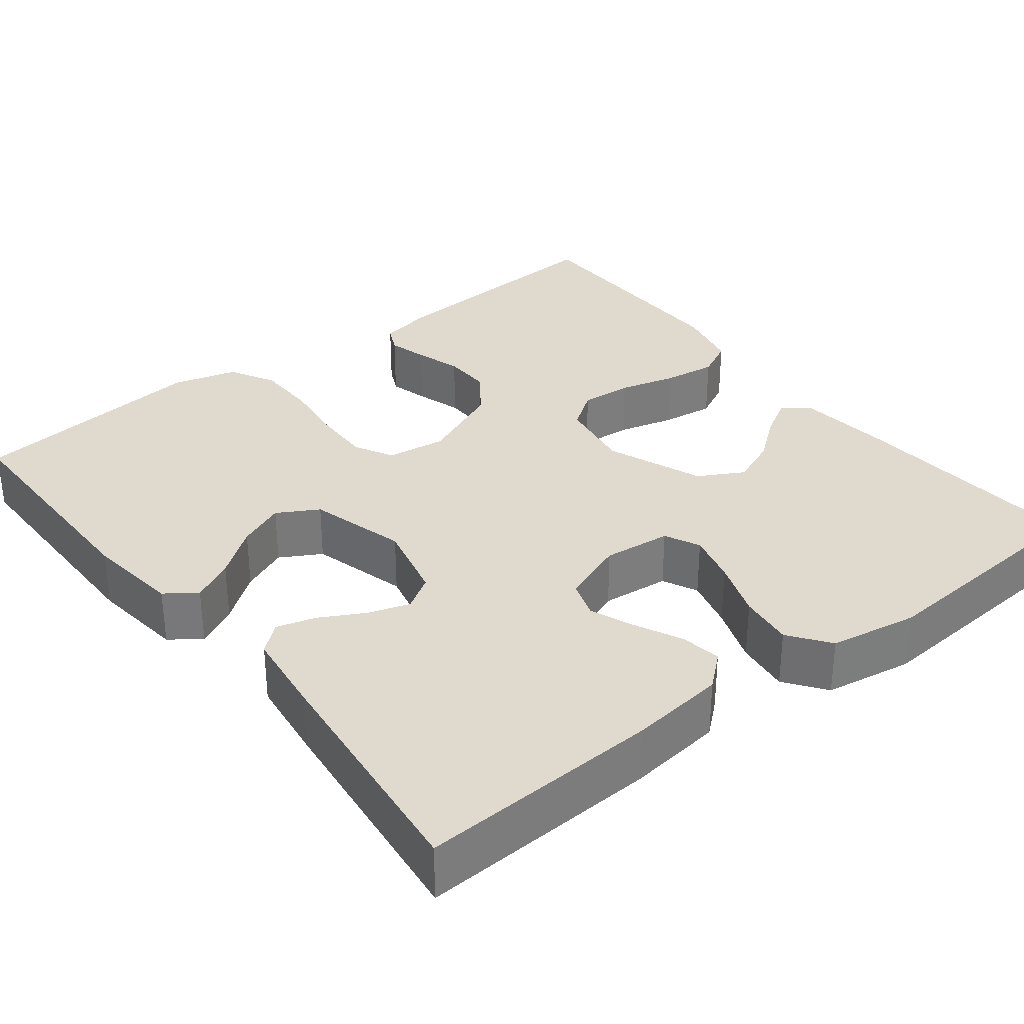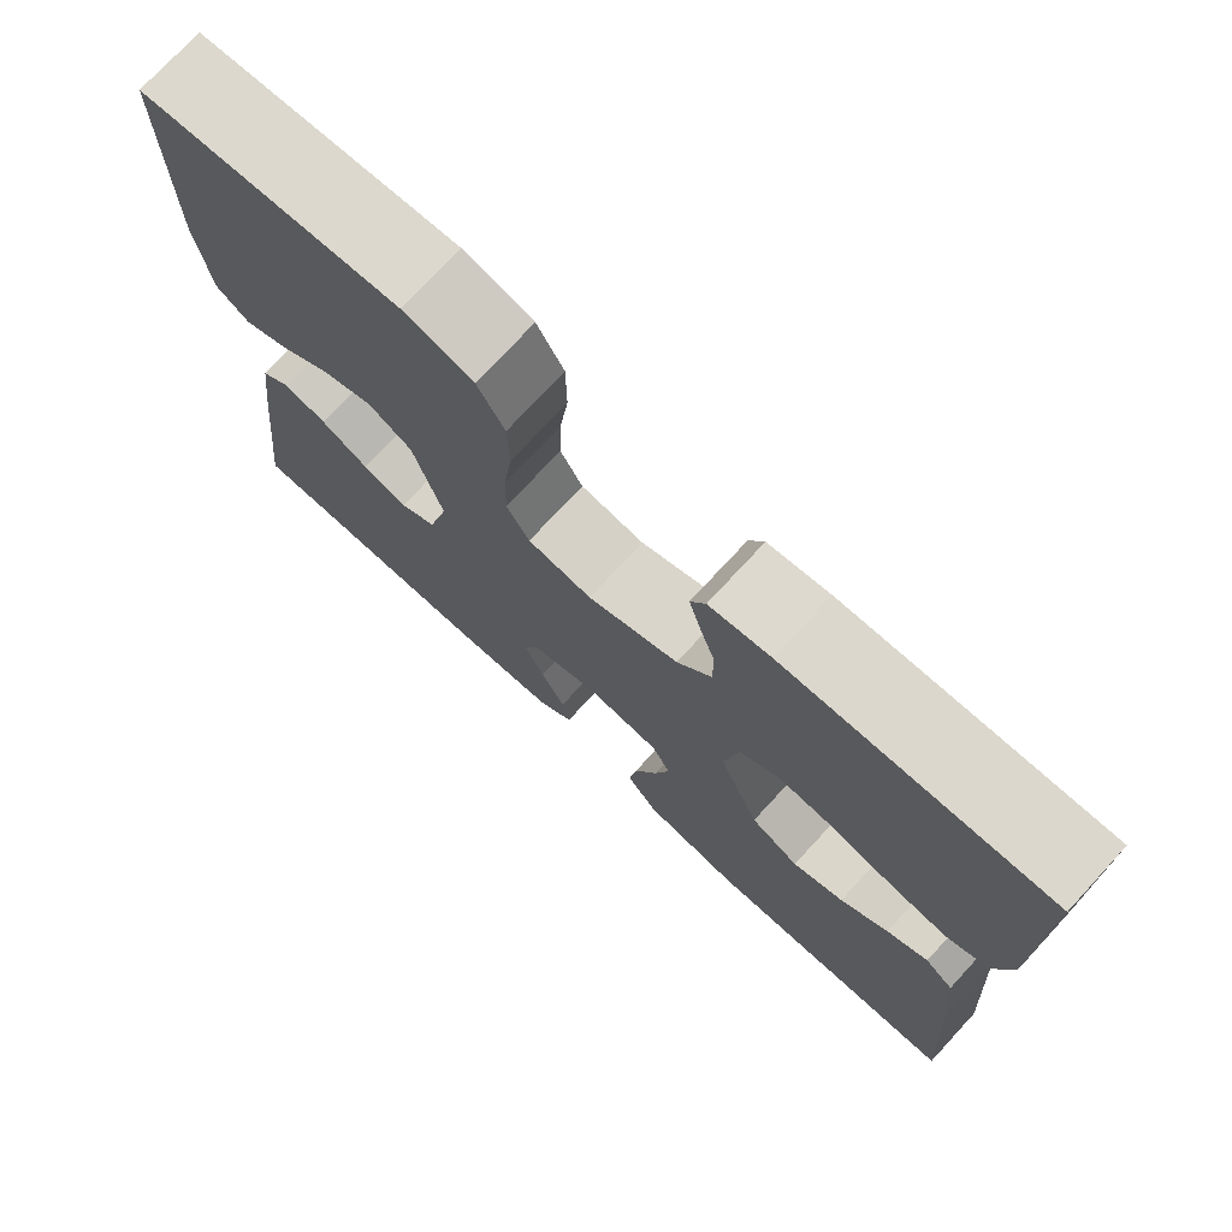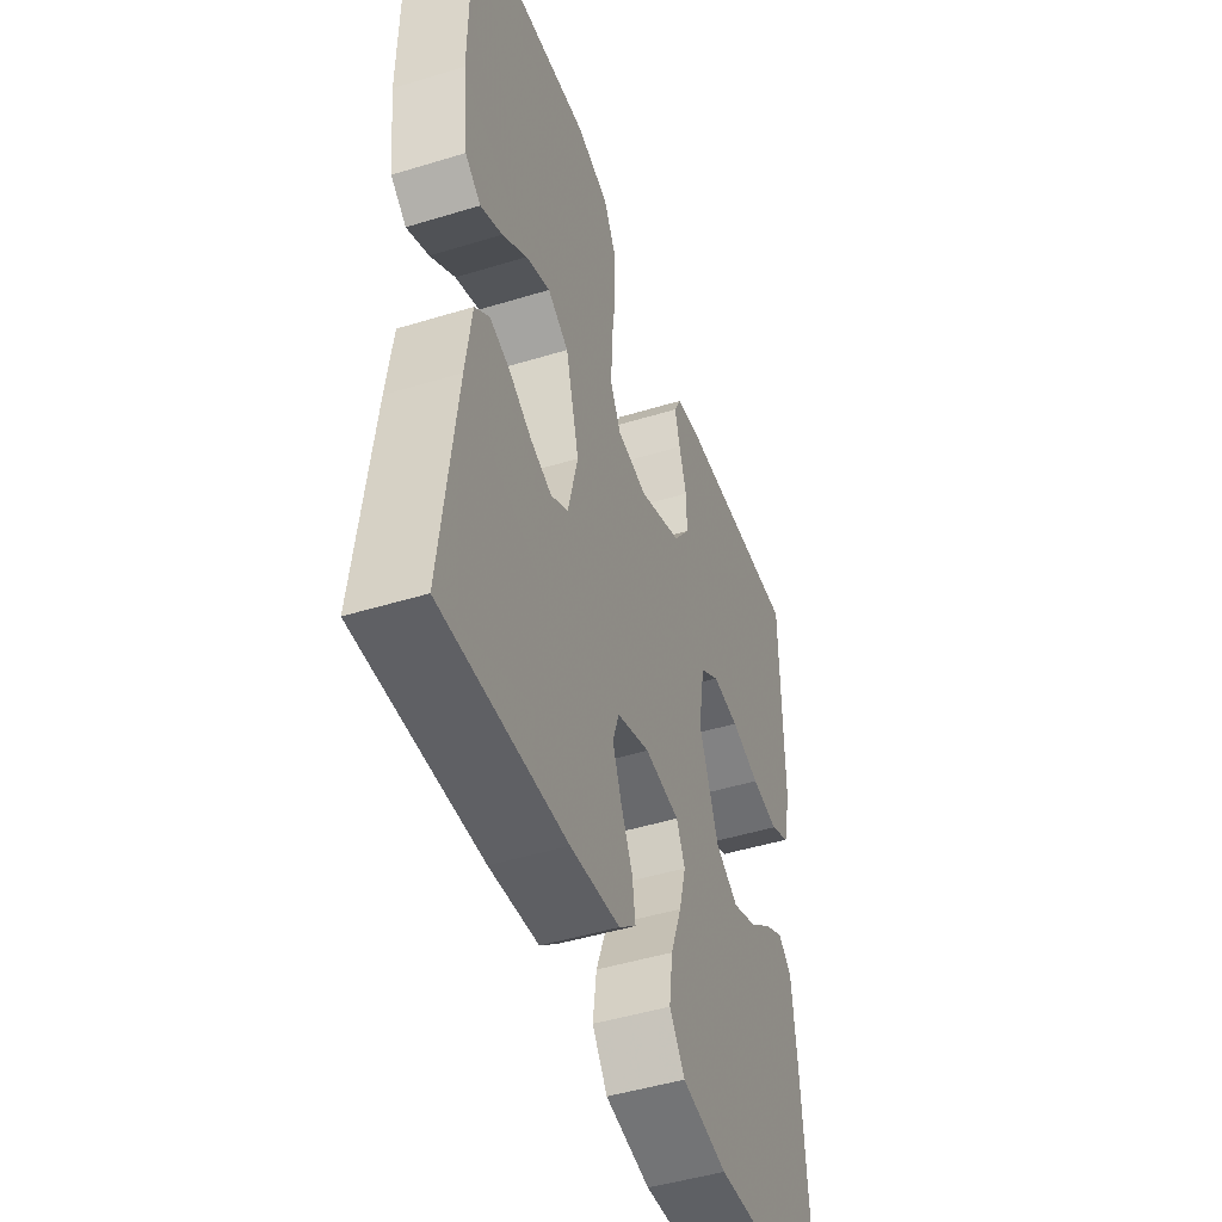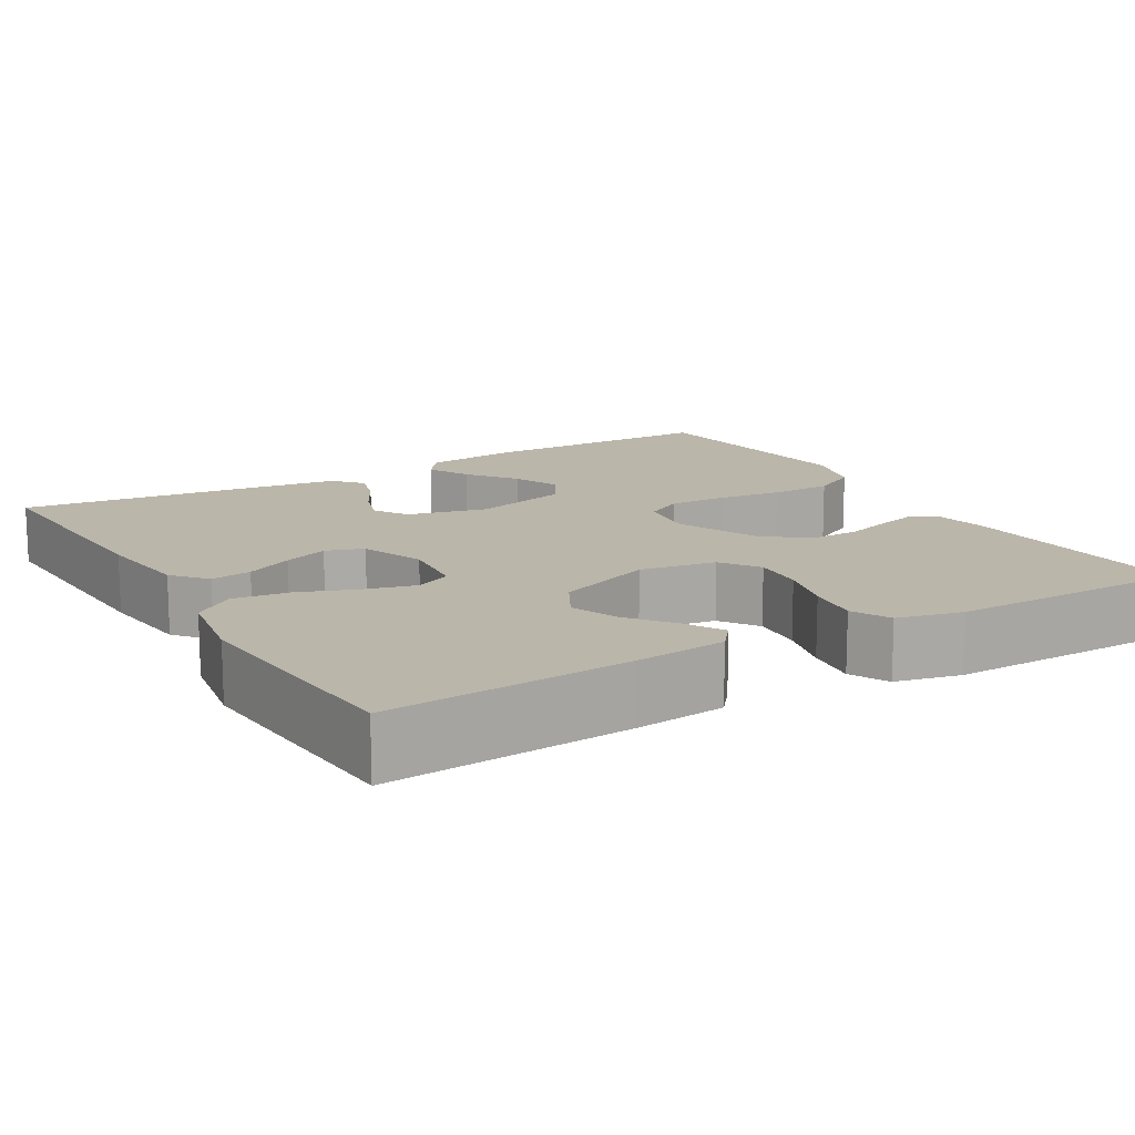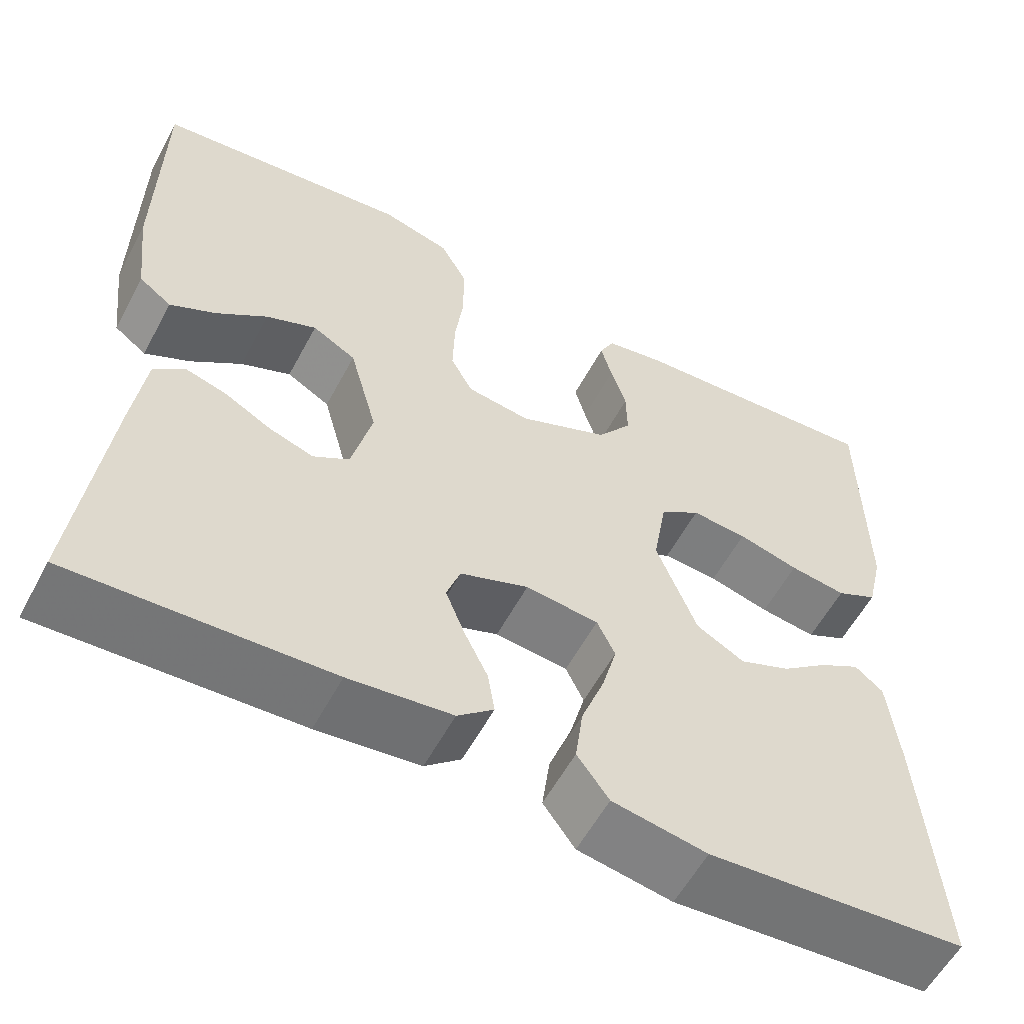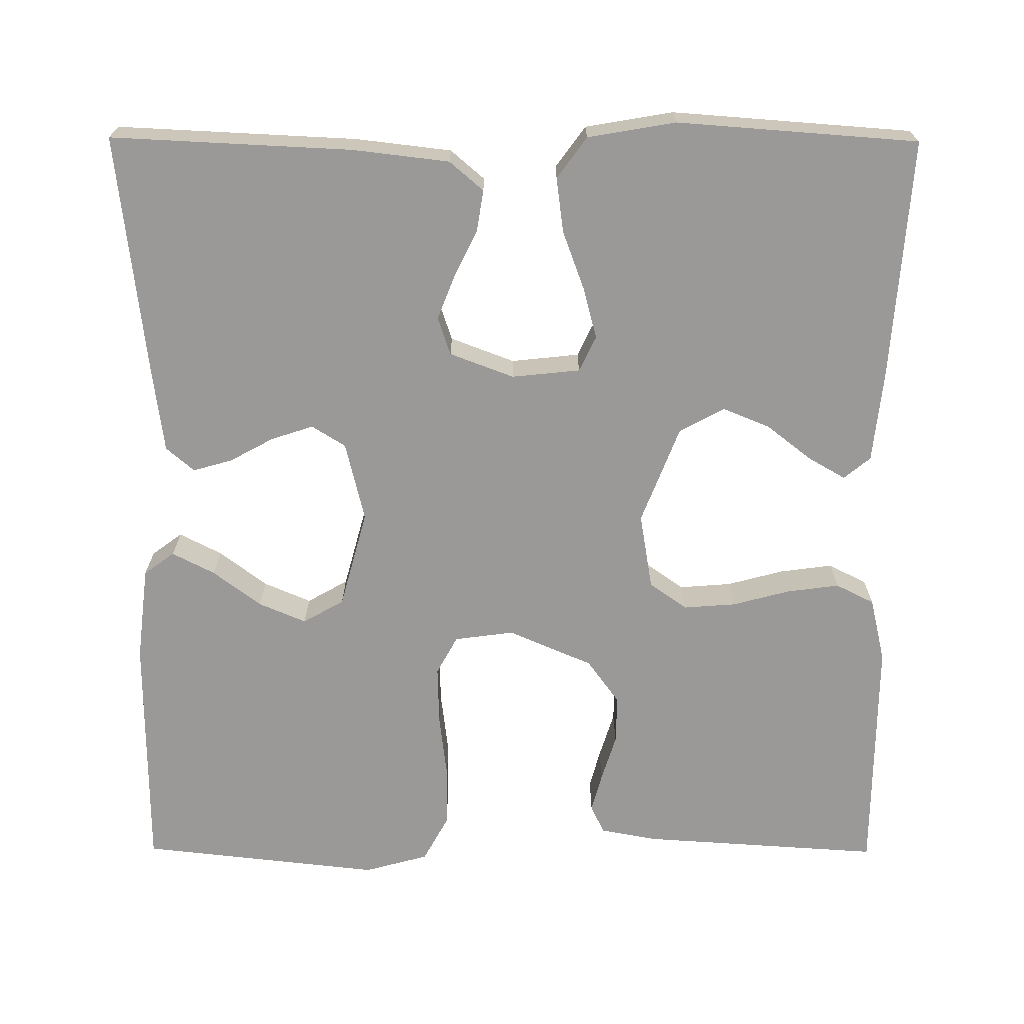
<metadata>
{"format":"obj","ext":"obj","renderer":"f3d","projection":"perspective","resolution":1024,"background":"white","views":[{"elev":32.6,"azim":141.9,"up":"+Y"},{"elev":75.0,"azim":-137.2,"up":"+Z"},{"elev":-47.3,"azim":109.1,"up":"+Z"},{"elev":14.1,"azim":-120.6,"up":"+Y"},{"elev":-57.7,"azim":152.0,"up":"+Z"},{"elev":-69.1,"azim":179.7,"up":"+Y"}]}
</metadata>
<code>
v 0.5 0.07 -0.5
v 0.2 0.07 -0.486
v 0.08 0.07 -0.472
v 0.038 0.07 -0.436
v 0.046 0.07 -0.385
v 0.074 0.07 -0.327
v 0.096 0.07 -0.271
v 0.08 0.07 -0.224
v 0 0.07 -0.194
v -0.085 0.07 -0.203
v -0.106 0.07 -0.247
v -0.089 0.07 -0.311
v -0.062 0.07 -0.384
v -0.053 0.07 -0.452
v -0.09 0.07 -0.503
v -0.2 0.07 -0.522
v -0.5 0.07 -0.5
v -0.479 0.07 -0.2
v -0.467 0.07 -0.085
v -0.434 0.07 -0.058
v -0.387 0.07 -0.085
v -0.332 0.07 -0.128
v -0.273 0.07 -0.152
v -0.217 0.07 -0.121
v -0.17 0.07 0
v -0.186 0.07 0.095
v -0.233 0.07 0.128
v -0.298 0.07 0.123
v -0.369 0.07 0.104
v -0.435 0.07 0.095
v -0.483 0.07 0.119
v -0.502 0.07 0.2
v -0.5 0.07 0.5
v -0.2 0.07 0.481
v -0.13 0.07 0.468
v -0.113 0.07 0.433
v -0.126 0.07 0.384
v -0.144 0.07 0.326
v -0.145 0.07 0.266
v -0.105 0.07 0.211
v 0 0.07 0.166
v 0.074 0.07 0.176
v 0.1 0.07 0.224
v 0.098 0.07 0.297
v 0.088 0.07 0.378
v 0.089 0.07 0.454
v 0.12 0.07 0.511
v 0.2 0.07 0.533
v 0.5 0.07 0.5
v 0.502 0.07 0.2
v 0.488 0.07 0.082
v 0.45 0.07 0.054
v 0.397 0.07 0.081
v 0.337 0.07 0.126
v 0.278 0.07 0.151
v 0.227 0.07 0.122
v 0.194 0.07 0
v 0.218 0.07 -0.099
v 0.26 0.07 -0.125
v 0.312 0.07 -0.108
v 0.367 0.07 -0.078
v 0.416 0.07 -0.064
v 0.451 0.07 -0.094
v 0.465 0.07 -0.2
v 0.5 0 -0.5
v 0.2 0 -0.486
v 0.08 0 -0.472
v 0.038 0 -0.436
v 0.046 0 -0.385
v 0.074 0 -0.327
v 0.096 0 -0.271
v 0.08 0 -0.224
v 0 0 -0.194
v -0.085 0 -0.203
v -0.106 0 -0.247
v -0.089 0 -0.311
v -0.062 0 -0.384
v -0.053 0 -0.452
v -0.09 0 -0.503
v -0.2 0 -0.522
v -0.5 0 -0.5
v -0.479 0 -0.2
v -0.467 0 -0.085
v -0.434 0 -0.058
v -0.387 0 -0.085
v -0.332 0 -0.128
v -0.273 0 -0.152
v -0.217 0 -0.121
v -0.17 0 0
v -0.186 0 0.095
v -0.233 0 0.128
v -0.298 0 0.123
v -0.369 0 0.104
v -0.435 0 0.095
v -0.483 0 0.119
v -0.502 0 0.2
v -0.5 0 0.5
v -0.2 0 0.481
v -0.13 0 0.468
v -0.113 0 0.433
v -0.126 0 0.384
v -0.144 0 0.326
v -0.145 0 0.266
v -0.105 0 0.211
v 0 0 0.166
v 0.074 0 0.176
v 0.1 0 0.224
v 0.098 0 0.297
v 0.088 0 0.378
v 0.089 0 0.454
v 0.12 0 0.511
v 0.2 0 0.533
v 0.5 0 0.5
v 0.502 0 0.2
v 0.488 0 0.082
v 0.45 0 0.054
v 0.397 0 0.081
v 0.337 0 0.126
v 0.278 0 0.151
v 0.227 0 0.122
v 0.194 0 0
v 0.218 0 -0.099
v 0.26 0 -0.125
v 0.312 0 -0.108
v 0.367 0 -0.078
v 0.416 0 -0.064
v 0.451 0 -0.094
v 0.465 0 -0.2
f 4 5 6
f 3 4 6
f 2 3 6
f 1 2 6
f 64 1 6
f 63 64 6
f 62 63 6
f 61 62 6
f 60 61 6
f 59 60 6 7
f 58 59 7 8
f 57 58 8 9
f 56 57 9 10
f 52 53 54
f 51 52 54
f 50 51 54
f 49 50 54
f 48 49 54
f 47 48 54
f 46 47 54
f 45 46 54
f 44 45 54 55
f 43 44 55 56
f 36 37 38
f 35 36 38
f 34 35 38
f 33 34 38
f 32 33 38
f 31 32 38
f 30 31 38
f 29 30 38
f 28 29 38
f 27 28 38 39
f 26 27 39 40
f 20 21 22
f 19 20 22
f 18 19 22
f 17 18 22
f 16 17 22
f 15 16 22
f 14 15 22
f 13 14 22
f 12 13 22 23
f 11 12 23 24
f 42 43 56 10
f 25 26 40 41
f 25 41 42
f 24 25 42
f 11 24 42
f 10 11 42
f 70 69 68
f 70 68 67
f 70 67 66
f 70 66 65
f 70 65 128
f 70 128 127
f 70 127 126
f 70 126 125
f 70 125 124
f 71 70 124 123
f 72 71 123 122
f 73 72 122 121
f 74 73 121 120
f 118 117 116
f 118 116 115
f 118 115 114
f 118 114 113
f 118 113 112
f 118 112 111
f 118 111 110
f 118 110 109
f 119 118 109 108
f 120 119 108 107
f 102 101 100
f 102 100 99
f 102 99 98
f 102 98 97
f 102 97 96
f 102 96 95
f 102 95 94
f 102 94 93
f 102 93 92
f 103 102 92 91
f 104 103 91 90
f 86 85 84
f 86 84 83
f 86 83 82
f 86 82 81
f 86 81 80
f 86 80 79
f 86 79 78
f 86 78 77
f 87 86 77 76
f 88 87 76 75
f 74 120 107 106
f 105 104 90 89
f 106 105 89
f 106 89 88
f 106 88 75
f 106 75 74
f 1 65 66 2
f 2 66 67 3
f 3 67 68 4
f 4 68 69 5
f 5 69 70 6
f 6 70 71 7
f 7 71 72 8
f 8 72 73 9
f 9 73 74 10
f 10 74 75 11
f 11 75 76 12
f 12 76 77 13
f 13 77 78 14
f 14 78 79 15
f 15 79 80 16
f 16 80 81 17
f 17 81 82 18
f 18 82 83 19
f 19 83 84 20
f 20 84 85 21
f 21 85 86 22
f 22 86 87 23
f 23 87 88 24
f 24 88 89 25
f 25 89 90 26
f 26 90 91 27
f 27 91 92 28
f 28 92 93 29
f 29 93 94 30
f 30 94 95 31
f 31 95 96 32
f 32 96 97 33
f 33 97 98 34
f 34 98 99 35
f 35 99 100 36
f 36 100 101 37
f 37 101 102 38
f 38 102 103 39
f 39 103 104 40
f 40 104 105 41
f 41 105 106 42
f 42 106 107 43
f 43 107 108 44
f 44 108 109 45
f 45 109 110 46
f 46 110 111 47
f 47 111 112 48
f 48 112 113 49
f 49 113 114 50
f 50 114 115 51
f 51 115 116 52
f 52 116 117 53
f 53 117 118 54
f 54 118 119 55
f 55 119 120 56
f 56 120 121 57
f 57 121 122 58
f 58 122 123 59
f 59 123 124 60
f 60 124 125 61
f 61 125 126 62
f 62 126 127 63
f 63 127 128 64
f 64 128 65 1

</code>
